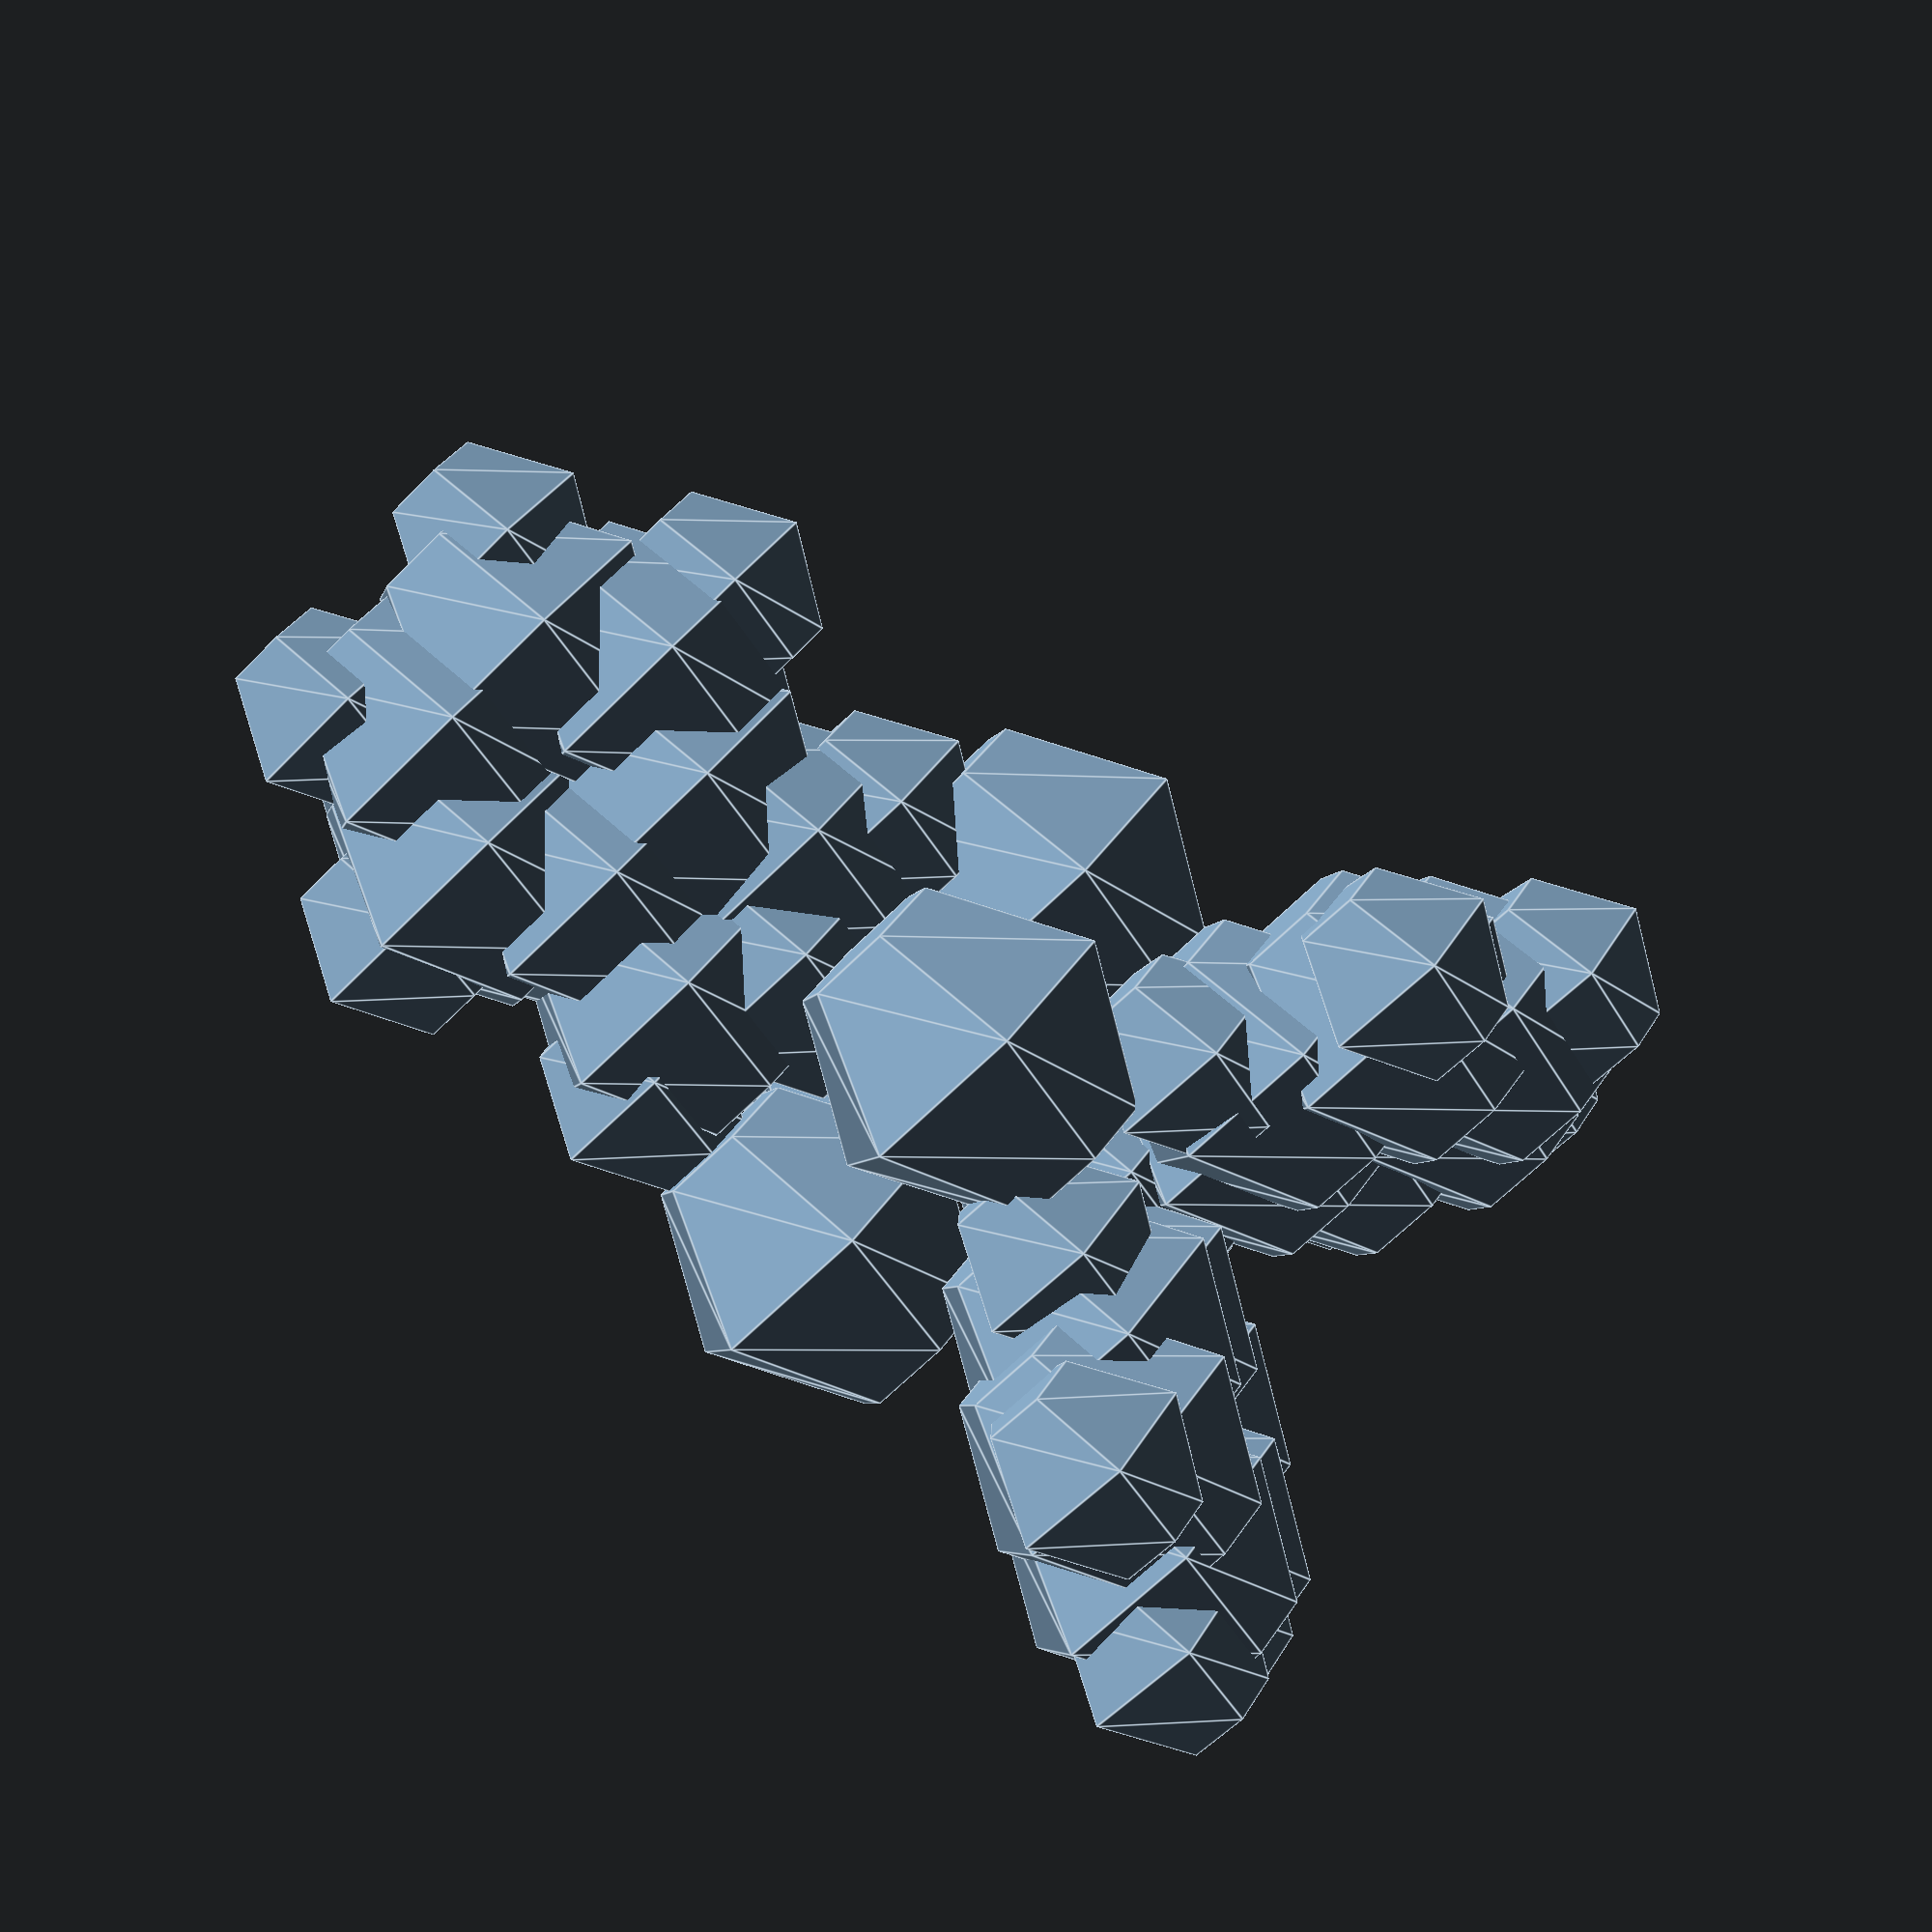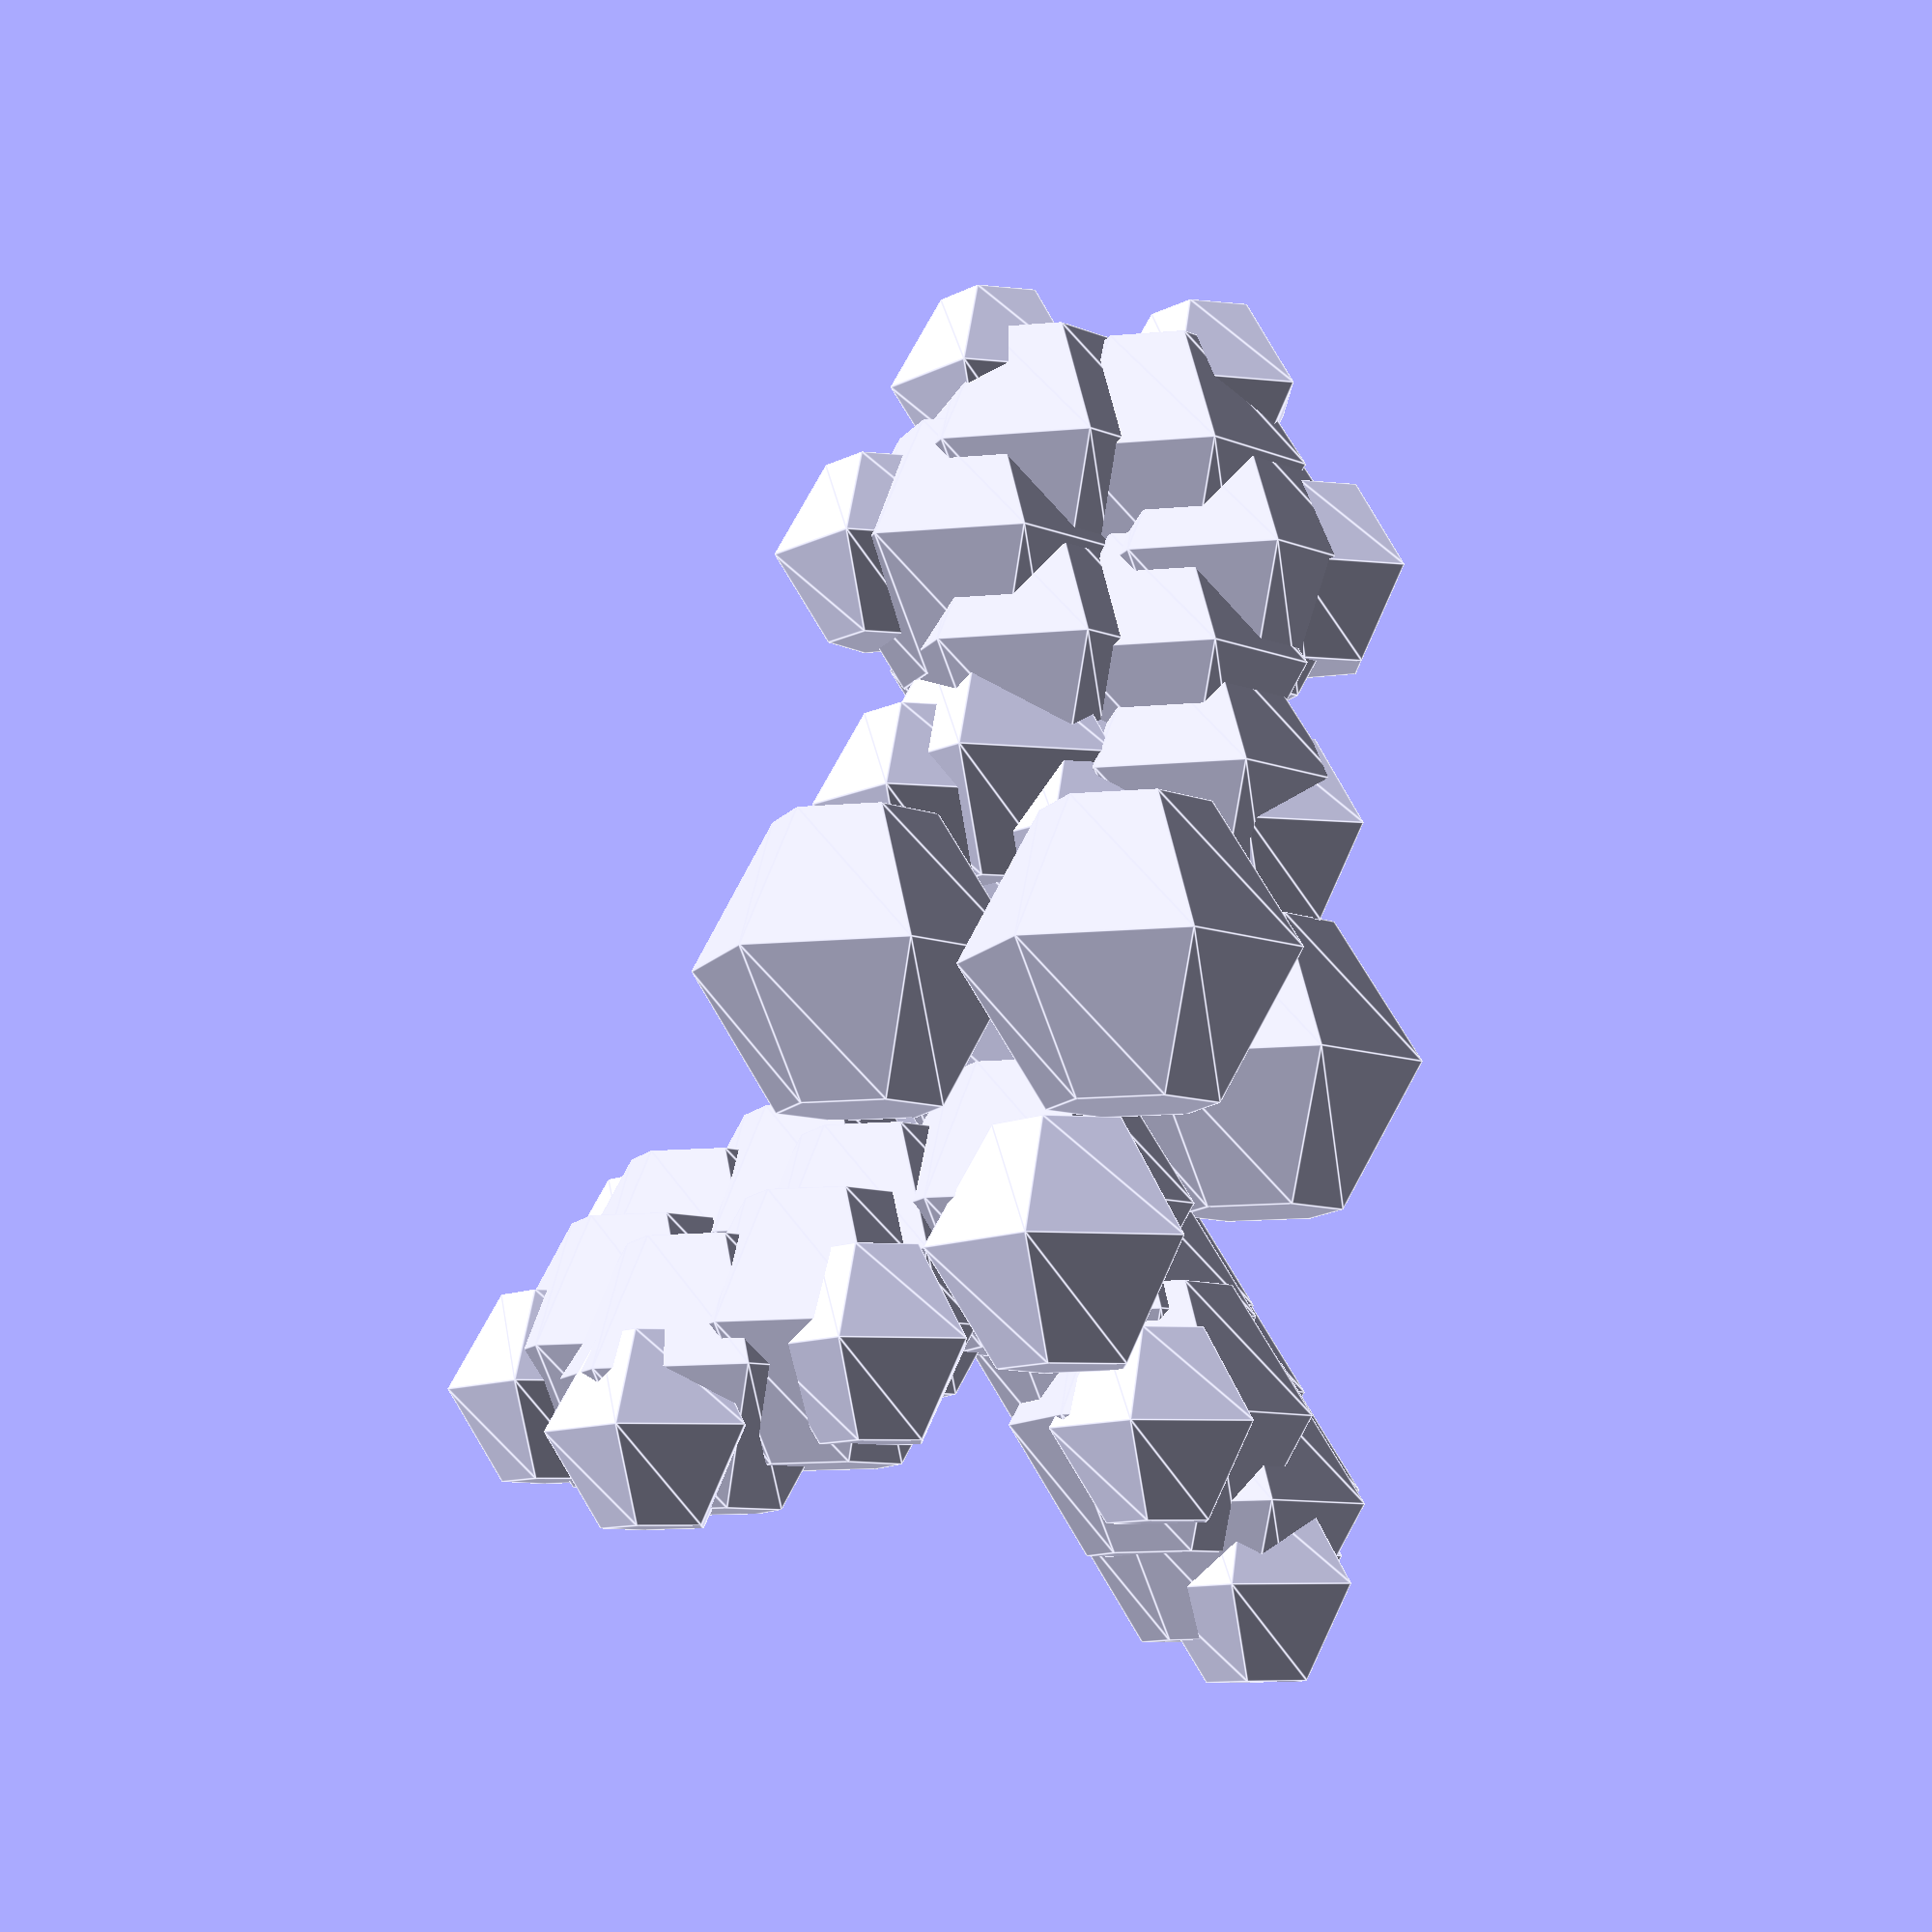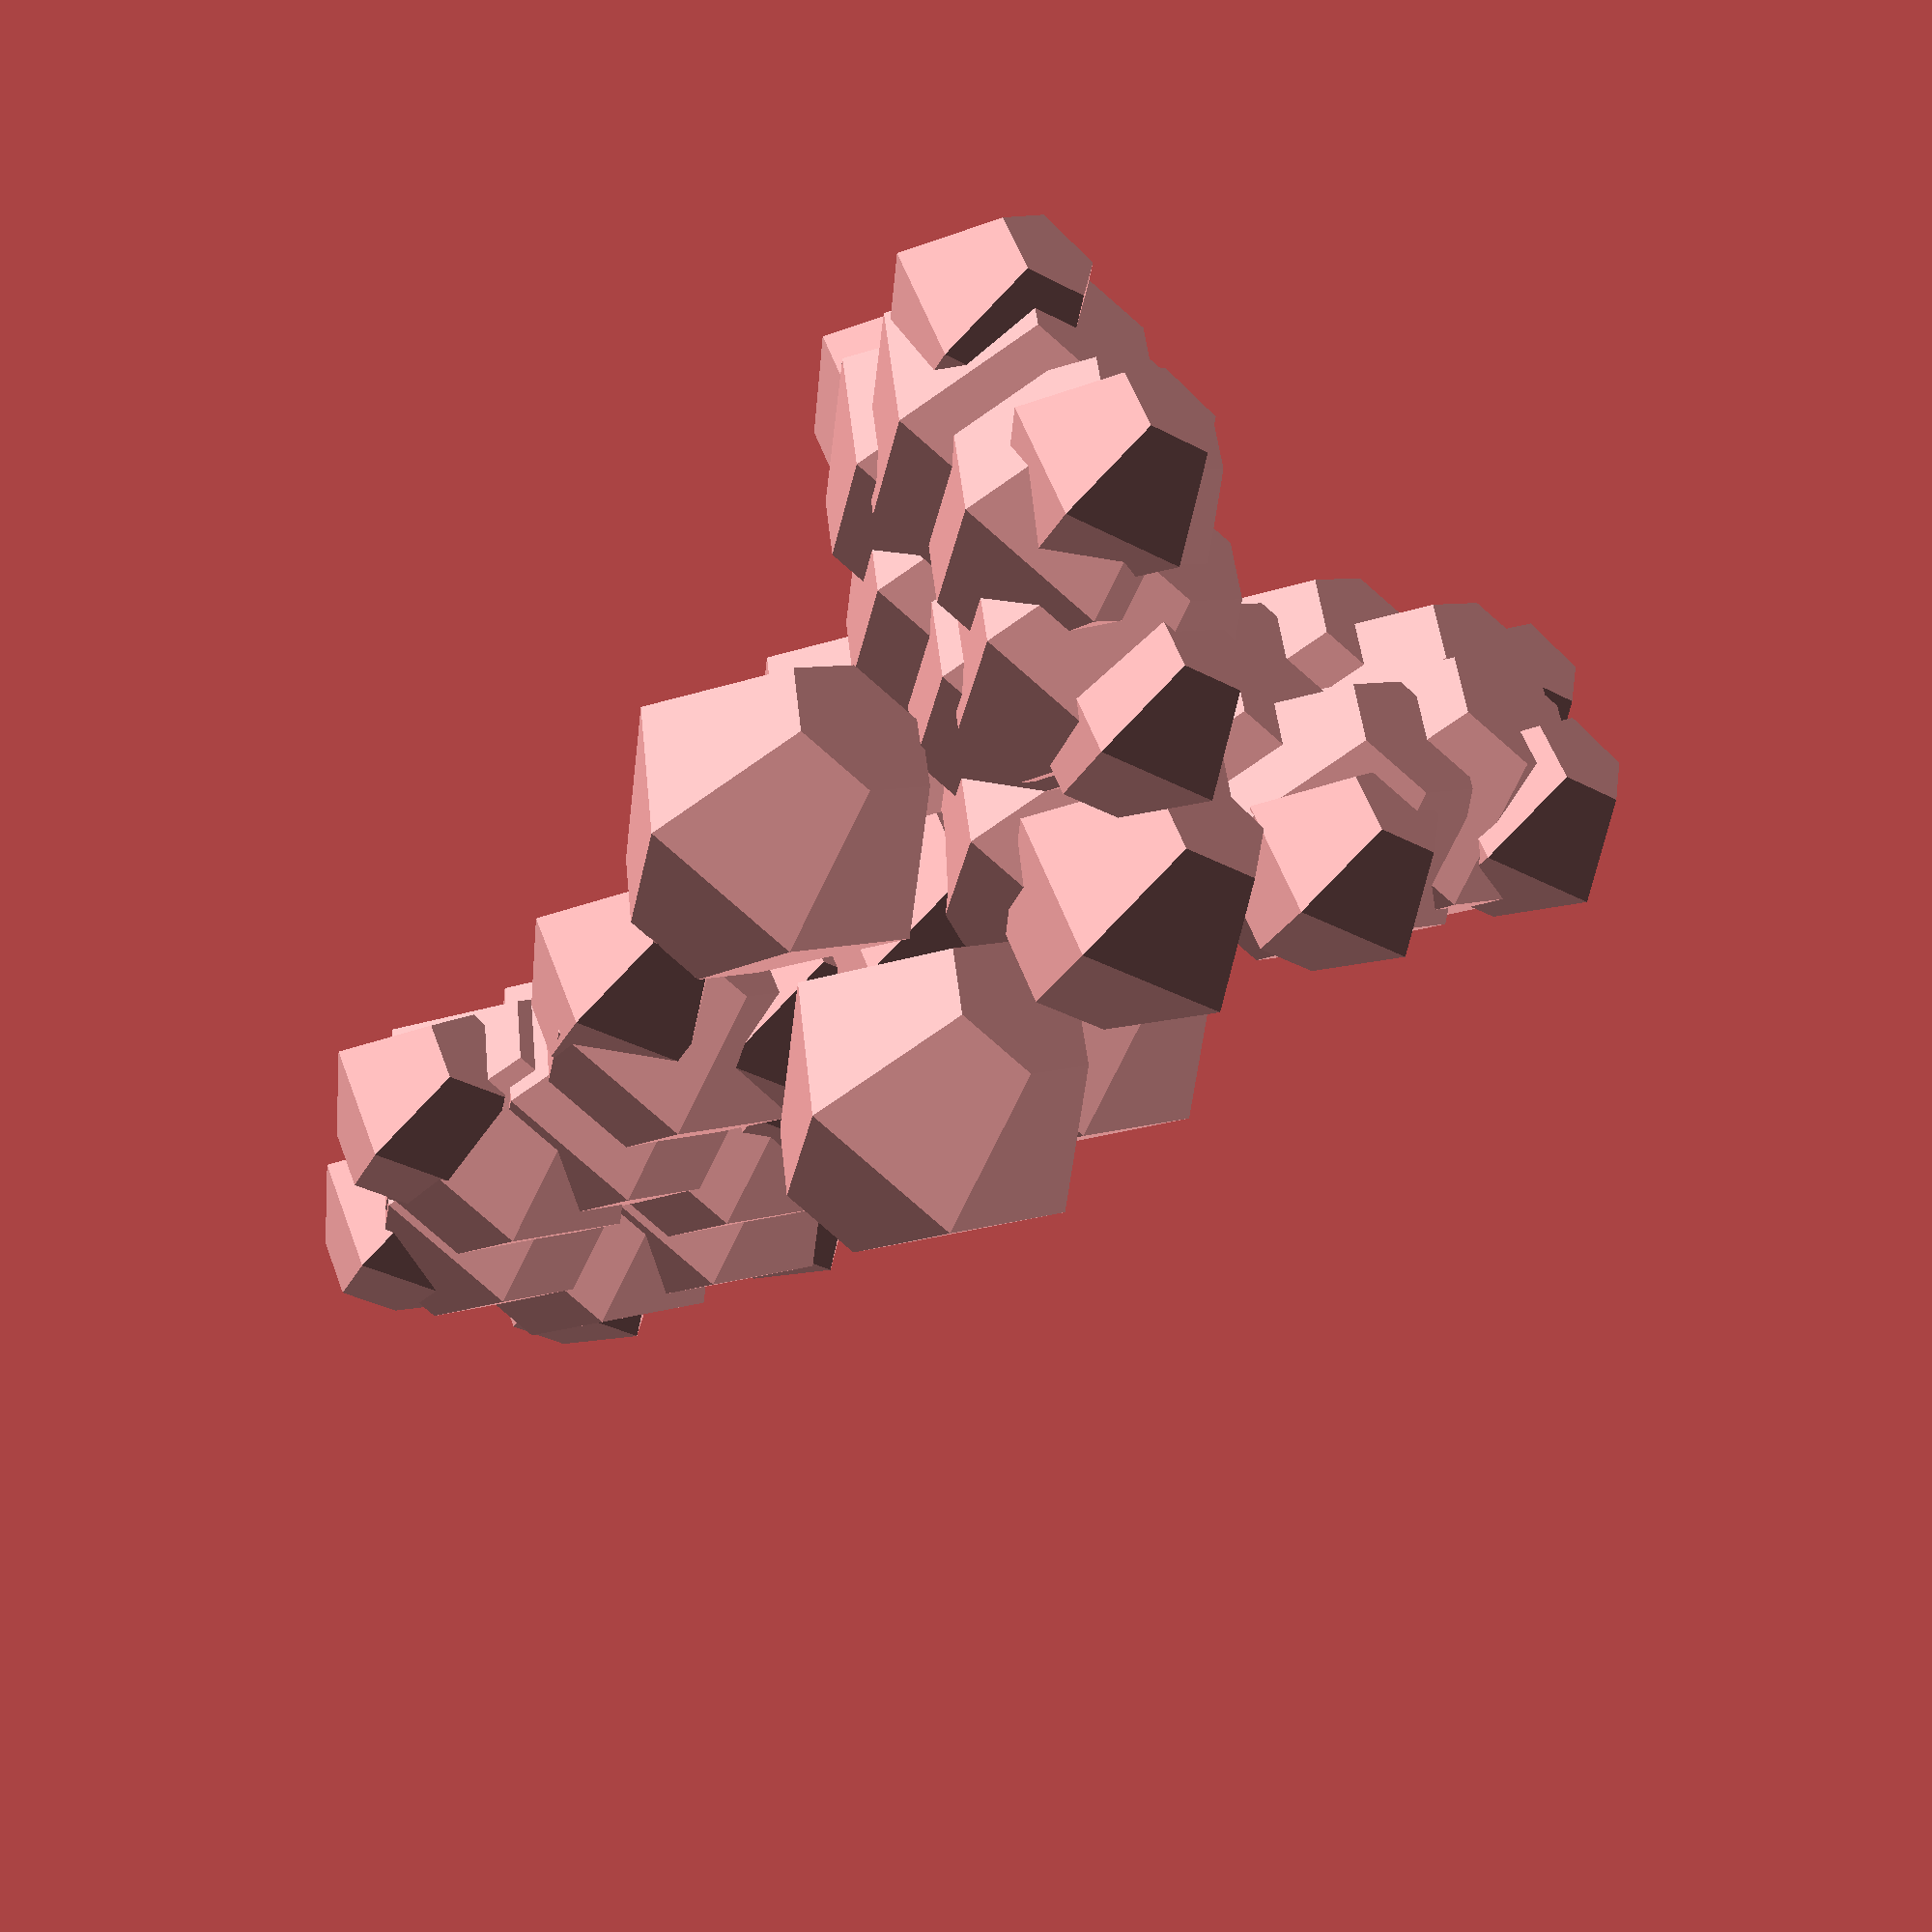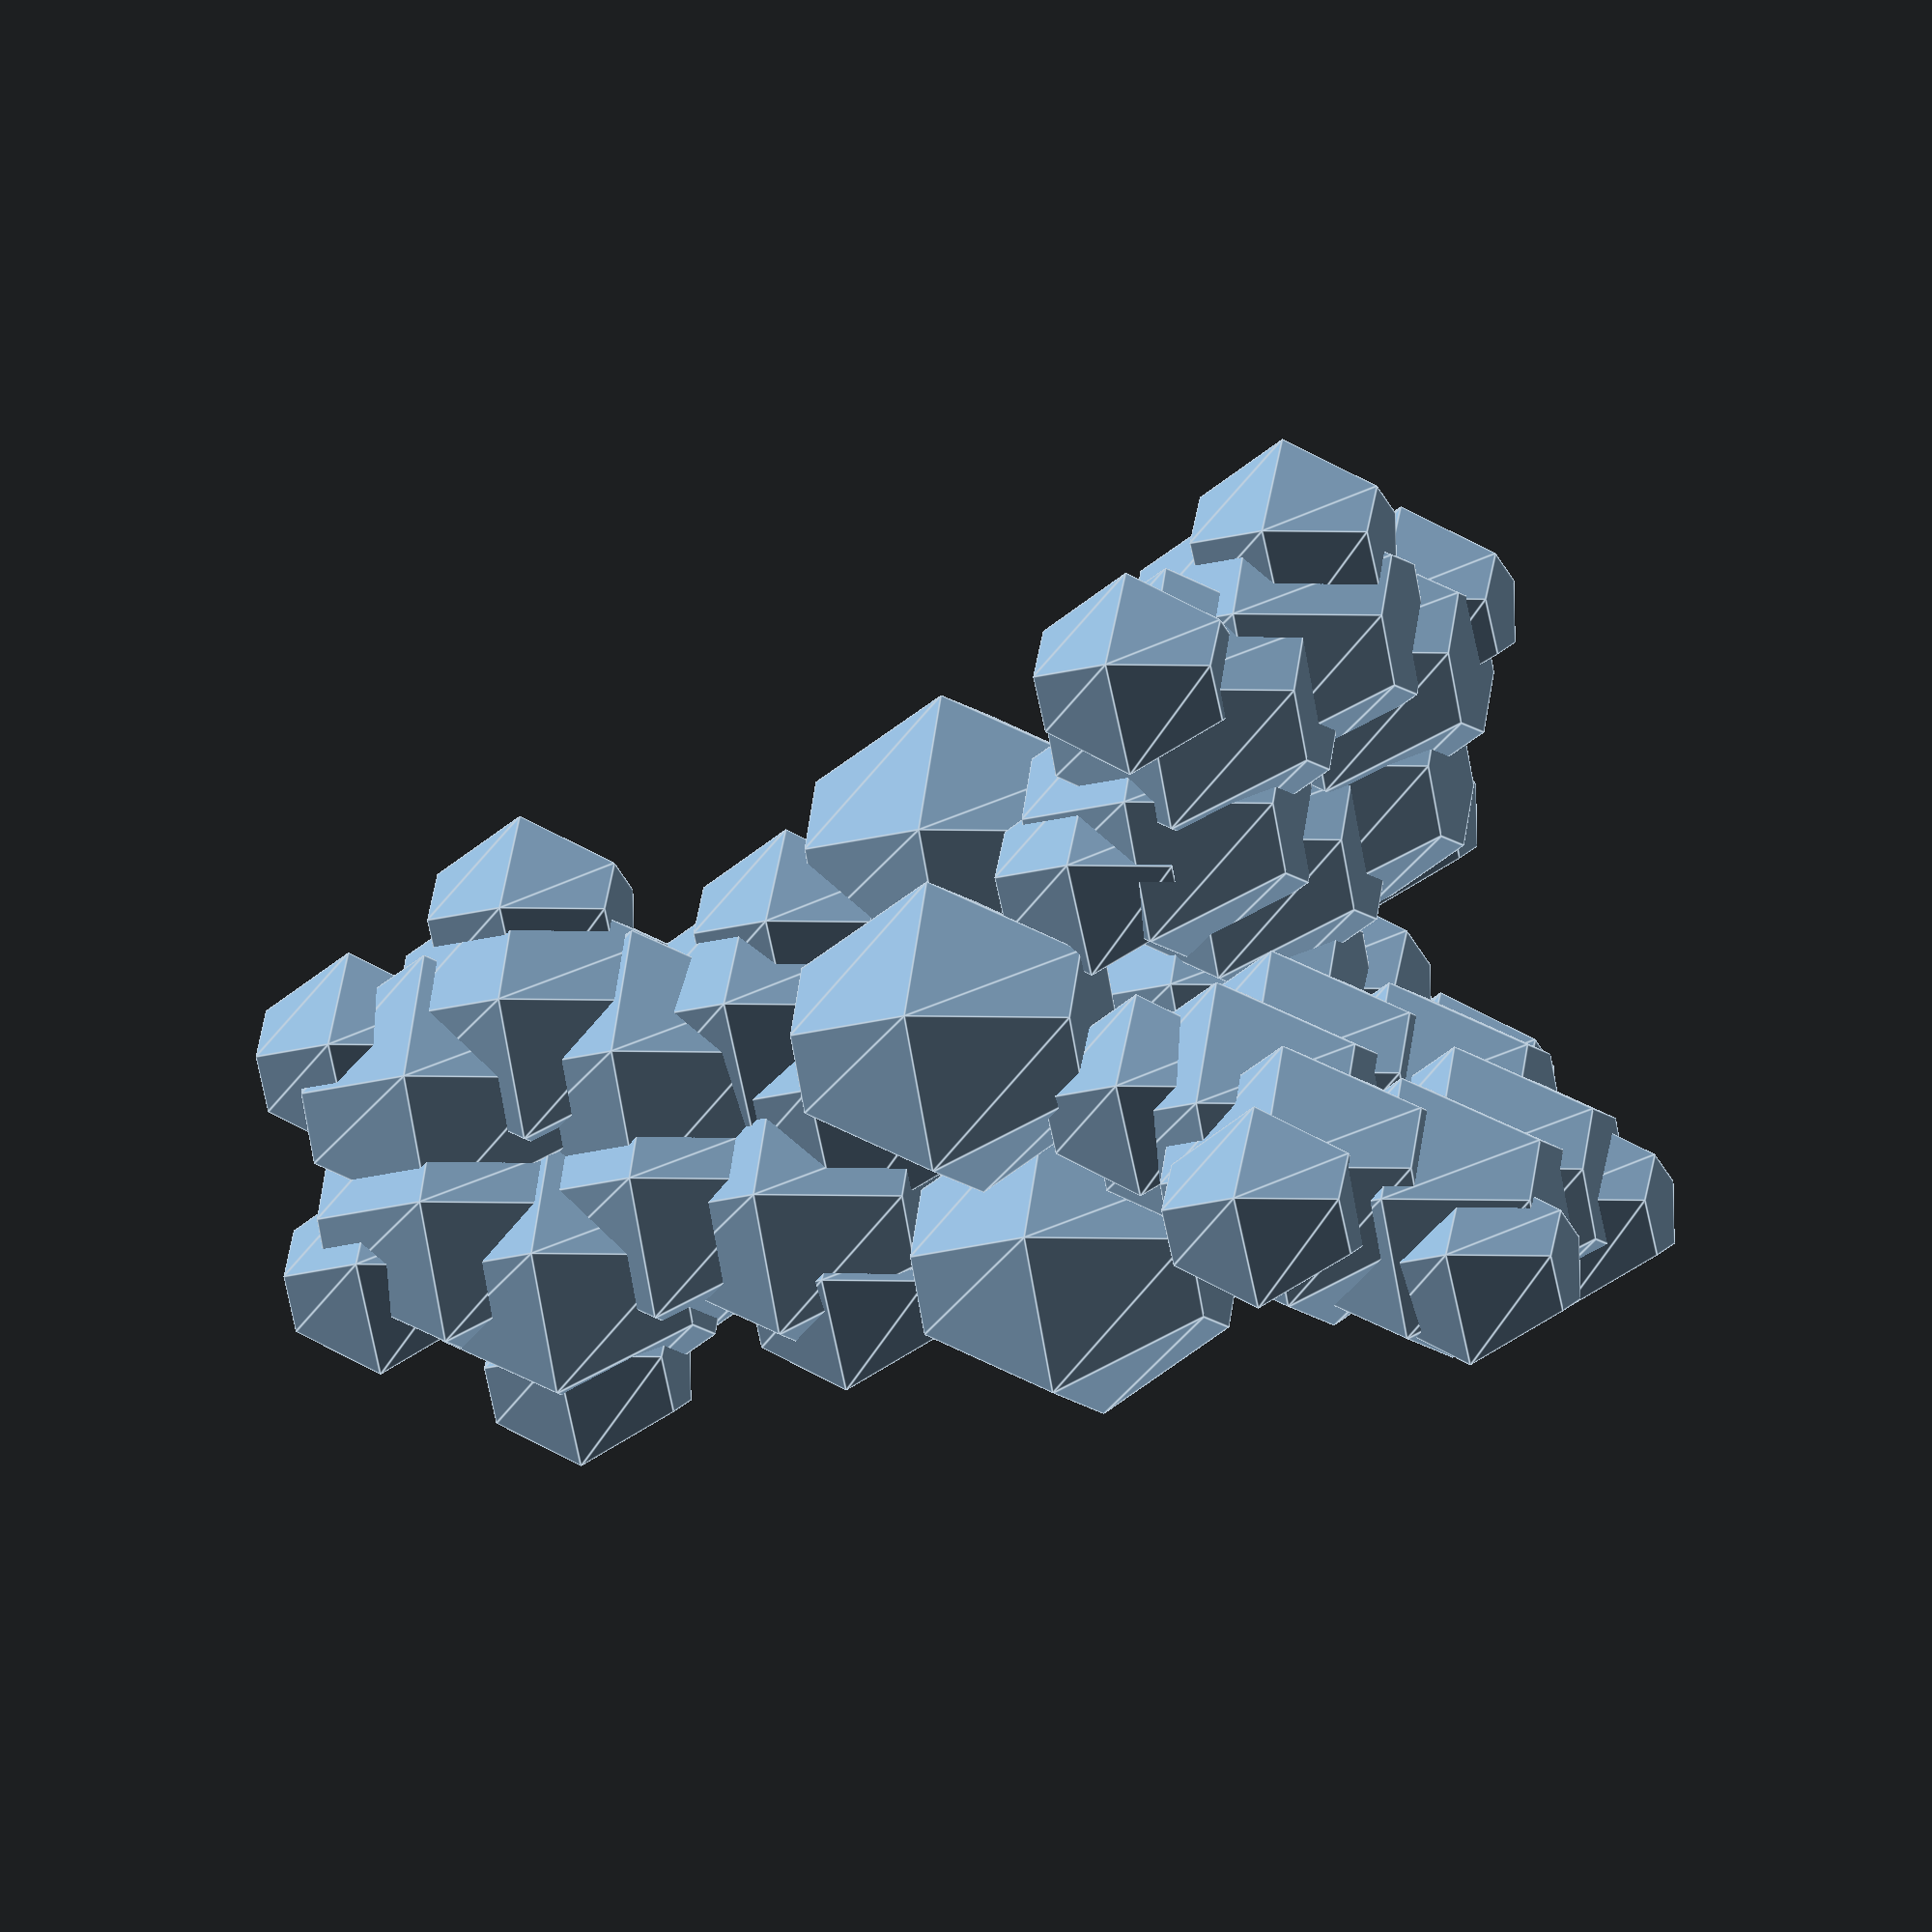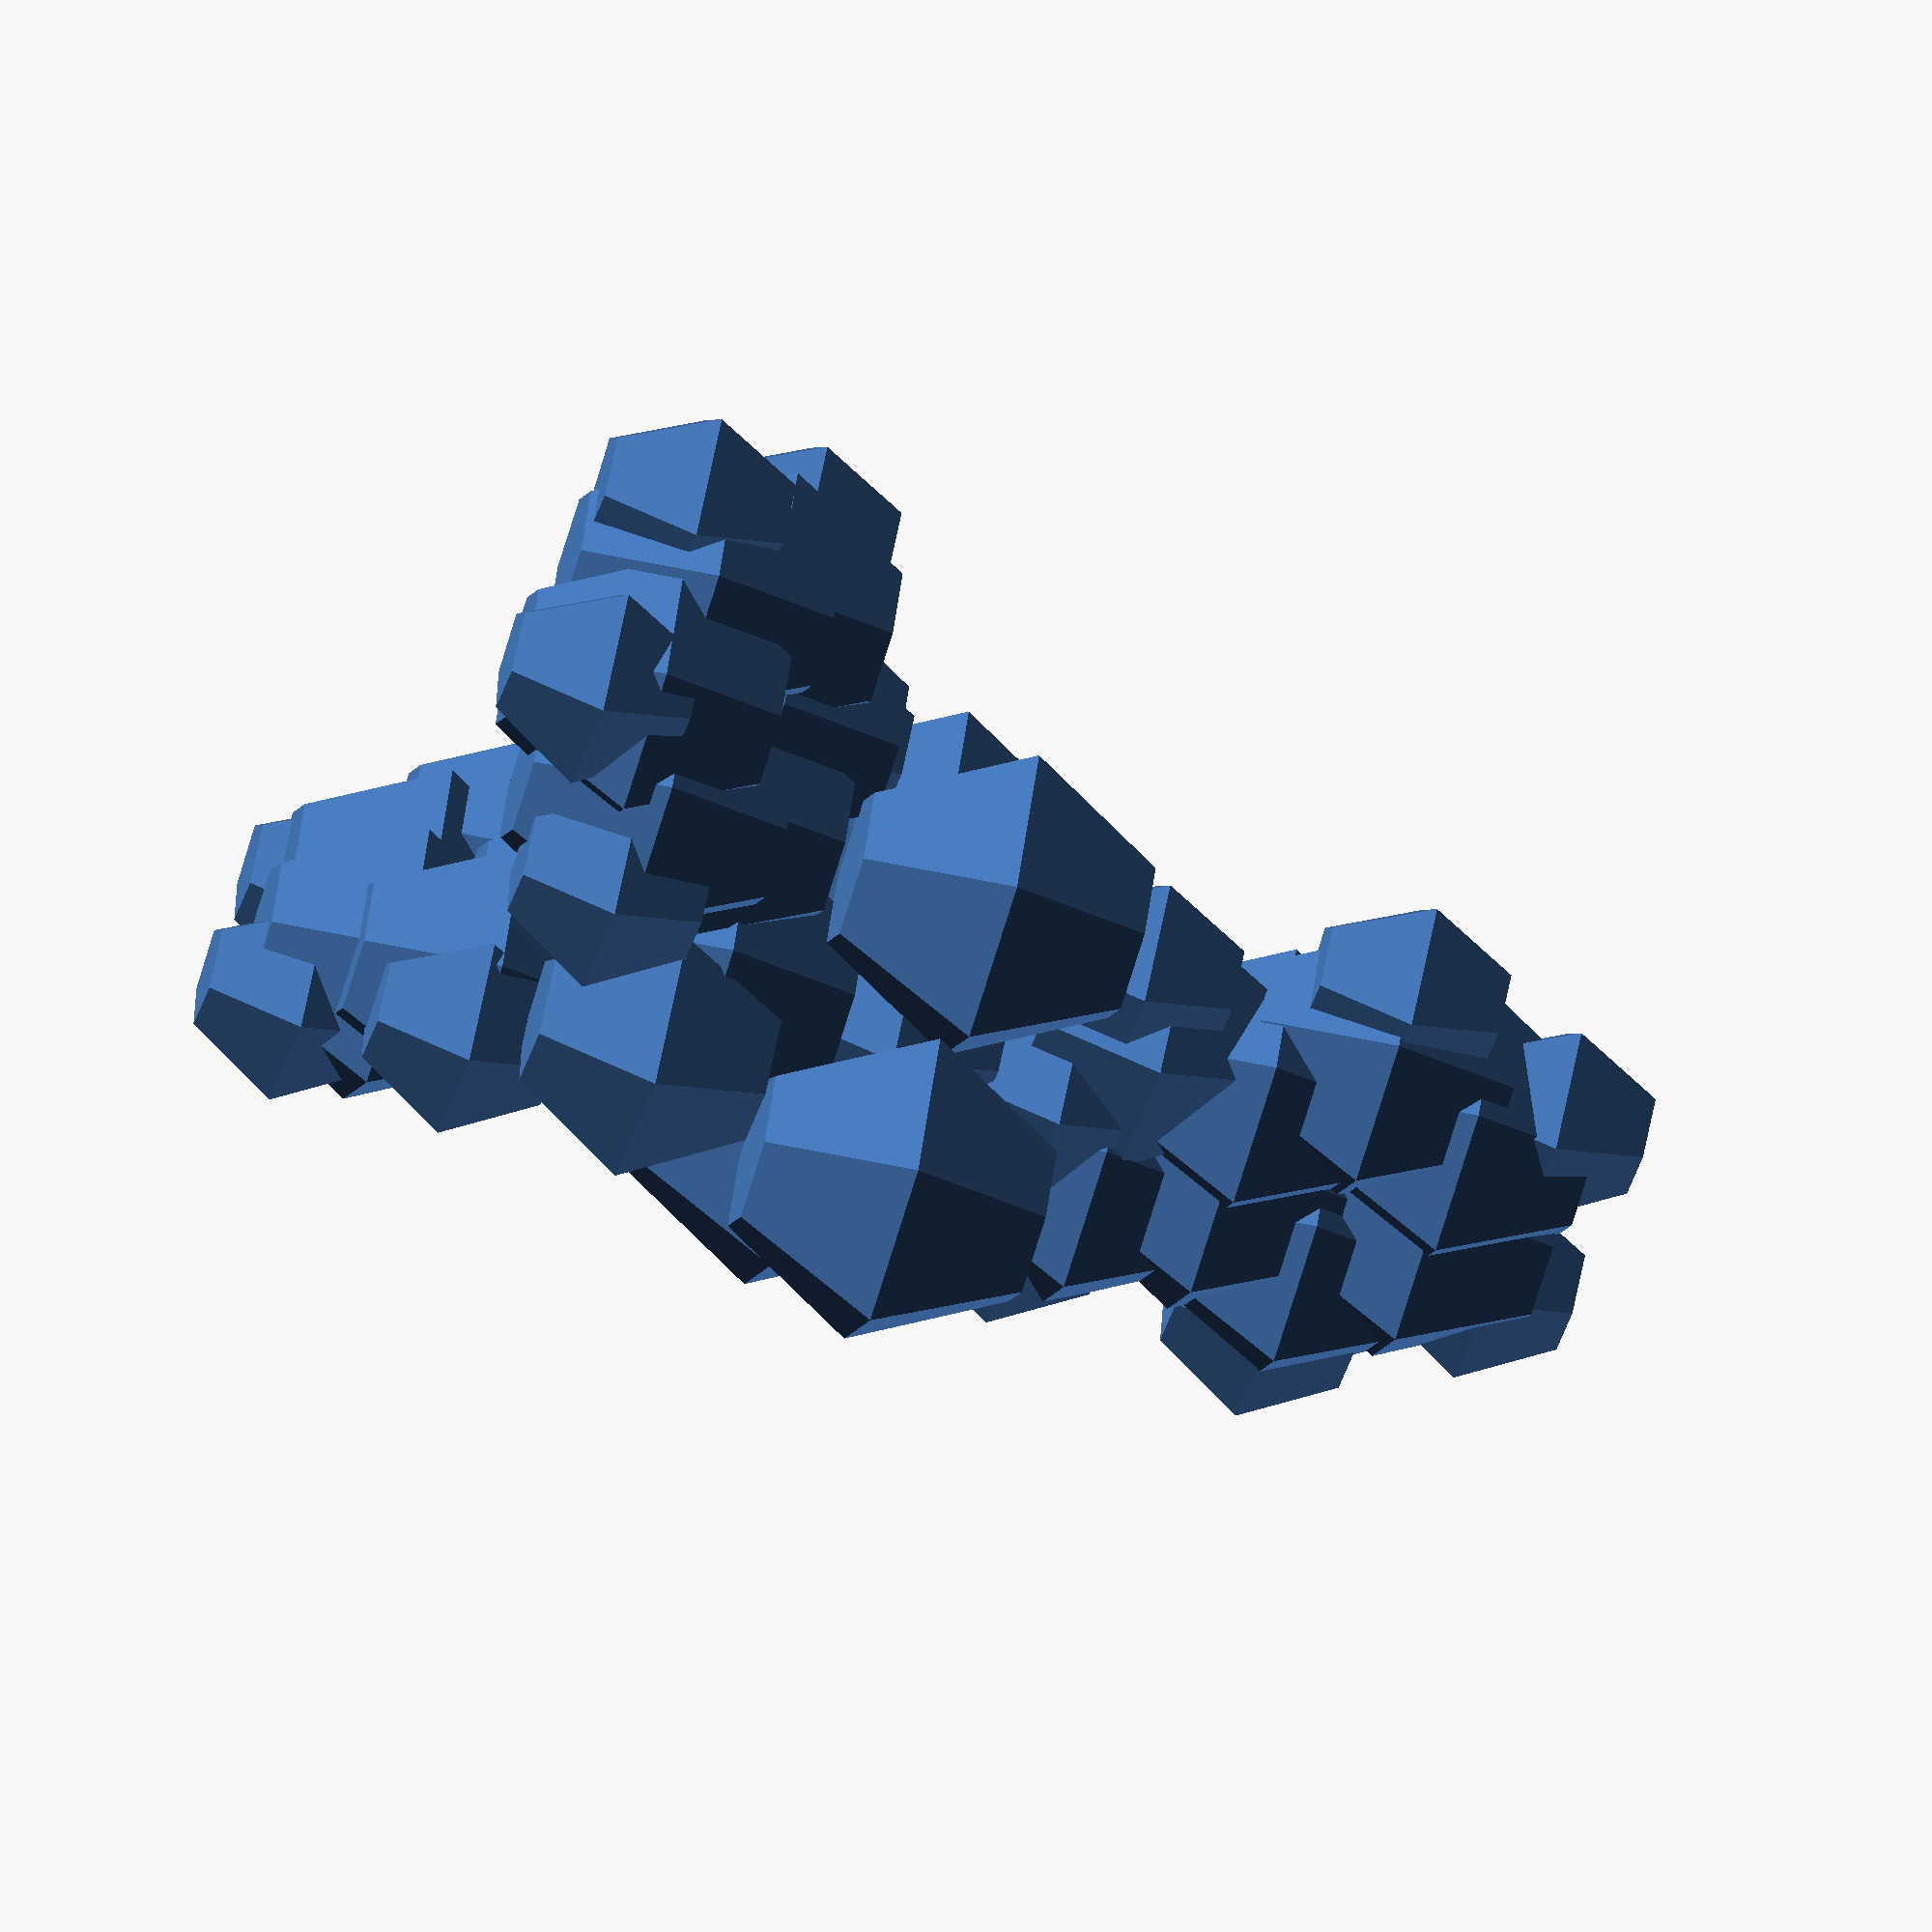
<openscad>
scale=1;

translate([1.57333886468528*scale,6.64321057088393*scale,3.64482537406052*scale]){
sphere(1.45*scale);};
translate([1.29156391357686*scale,7.13492133973561*scale,1.46914176599387*scale]){
sphere(1.8*scale);};
translate([2.12952693200921*scale,5.98660097143503*scale,0.31909651658511*scale]){
sphere(1.7*scale);};
translate([1.42090186794817*scale,5.64461689582136*scale,-0.83007015106689*scale]){
sphere(1.7*scale);};
translate([2.01266941499544*scale,4.78930189227981*scale,-1.76319797899987*scale]){
sphere(1.7*scale);};
translate([3.29734668914086*scale,4.28866807733208*scale,-1.53863582248677*scale]){
sphere(1.7*scale);};
translate([3.98828318415681*scale,4.63679587756766*scale,-0.37339519855186*scale]){
sphere(1.7*scale);};
translate([3.40614058324678*scale,5.48609029575303*scale,0.56849829447274*scale]){
sphere(1.7*scale);};
translate([-0.73279291178553*scale,6.70996433737453*scale,3.99384019387879*scale]){
sphere(1.89*scale);};
translate([1.73058362709528*scale,8.98137491183349*scale,4.21290854398711*scale]){
sphere(1.89*scale);};
translate([3.98250014986828*scale,6.56734672984725*scale,3.72218928854211*scale]){
sphere(1.89*scale);};
translate([1.51762952210857*scale,4.34483534341178*scale,3.14678120677378*scale]){
sphere(1.89*scale);};
translate([1.71680984018392*scale,6.18128703227246*scale,5.67495795142566*scale]){
sphere(1.55*scale);};
translate([2.01322061164255*scale,7.16957713548051*scale,6.55212127782179*scale]){
sphere(1.55*scale);};
translate([2.04517273048188*scale,6.69300296369260*scale,7.82360793295141*scale]){
sphere(1.7*scale);};
translate([1.76007479746920*scale,5.29313819241165*scale,7.73419604819651*scale]){
sphere(1.7*scale);};
translate([1.56253659024818*scale,5.04490832752456*scale,6.34780973995711*scale]){
sphere(1.7*scale);};
translate([2.29728159901803*scale,7.32505166645396*scale,9.05136681405939*scale]){
sphere(1.7*scale);};
translate([2.25884606003905*scale,6.53172413532922*scale,10.19118959725398*scale]){
sphere(1.7*scale);};
translate([1.97956398992912*scale,5.14506455604210*scale,10.12407611637918*scale]){
sphere(1.7*scale);};
translate([1.73048215536066*scale,4.51926943798494*scale,8.90964276235838*scale]){
sphere(1.7*scale);};
translate([-0.08662706875769*scale,7.27458319272864*scale,0.92882512367114*scale]){
sphere(1.52*scale);};
translate([2.16114859283003*scale,8.64878103491423*scale,0.93354019182575*scale]){
sphere(1.7*scale);};
translate([1.43789249252591*scale,9.52160976345466*scale,0.12468717701055*scale]){
sphere(1.7*scale);};
translate([2.05211060838137*scale,10.69150318632395*scale,-0.33058656329884*scale]){
sphere(1.7*scale);};
translate([3.37313738239829*scale,10.97317132221227*scale,0.02593628395470*scale]){
sphere(1.7*scale);};
translate([4.07891433510416*scale,10.08822218440475*scale,0.84812962399721*scale]){
sphere(1.7*scale);};
translate([3.47497345368323*scale,8.91995224041968*scale,1.31351265841685*scale]){
sphere(1.7*scale);};
translate([2.07815364130542*scale,8.11380439126984*scale,6.13097800843243*scale]){
sphere(1.2*scale);};
translate([1.33310789880861*scale,4.13745372671582*scale,5.80005348846655*scale]){
sphere(1.2*scale);};
translate([1.51383163273219*scale,3.45090269024662*scale,8.86391757329917*scale]){
sphere(1.2*scale);};
translate([1.96013786152434*scale,4.56334890999875*scale,11.04694111705517*scale]){
sphere(1.2*scale);};
translate([2.45056360287879*scale,6.98769918143688*scale,11.16393377890517*scale]){
sphere(1.2*scale);};
translate([2.51466987335107*scale,8.39187695360122*scale,9.10490884240221*scale]){
sphere(1.2*scale);};
translate([1.46367104643409*scale,4.50909017199124*scale,-2.66429534209998*scale]){
sphere(1.2*scale);};
translate([3.75707935971362*scale,3.61784883293091*scale,-2.26752476105414*scale]){
sphere(1.2*scale);};
translate([4.98392344146768*scale,4.23231276692774*scale,-0.18455306101662*scale]){
sphere(1.2*scale);};
translate([3.91778884842368*scale,5.73552214425753*scale,1.49991541119410*scale]){
sphere(1.2*scale);};
translate([1.49203134288250*scale,11.38725192548257*scale,-0.95877240471172*scale]){
sphere(1.2*scale);};
translate([3.84987505652439*scale,11.88950917051542*scale,-0.32743868398355*scale]){
sphere(1.2*scale);};
translate([5.10374189515519*scale,10.31538149138906*scale,1.14610107425082*scale]){
sphere(1.2*scale);};
translate([3.99909199298027*scale,8.24267774908020*scale,1.99168322400713*scale]){
sphere(1.2*scale);};
translate([0.40552796441488*scale,9.27456979105374*scale,-0.12217234340526*scale]){
sphere(1.2*scale);};
translate([0.41514453381940*scale,6.04220648817667*scale,-0.96523069091098*scale]){
sphere(1.2*scale);};

</openscad>
<views>
elev=83.8 azim=73.6 roll=43.8 proj=p view=edges
elev=99.2 azim=251.0 roll=1.0 proj=p view=edges
elev=227.0 azim=97.3 roll=35.1 proj=p view=solid
elev=191.7 azim=184.0 roll=72.4 proj=o view=edges
elev=64.7 azim=242.7 roll=253.5 proj=o view=wireframe
</views>
